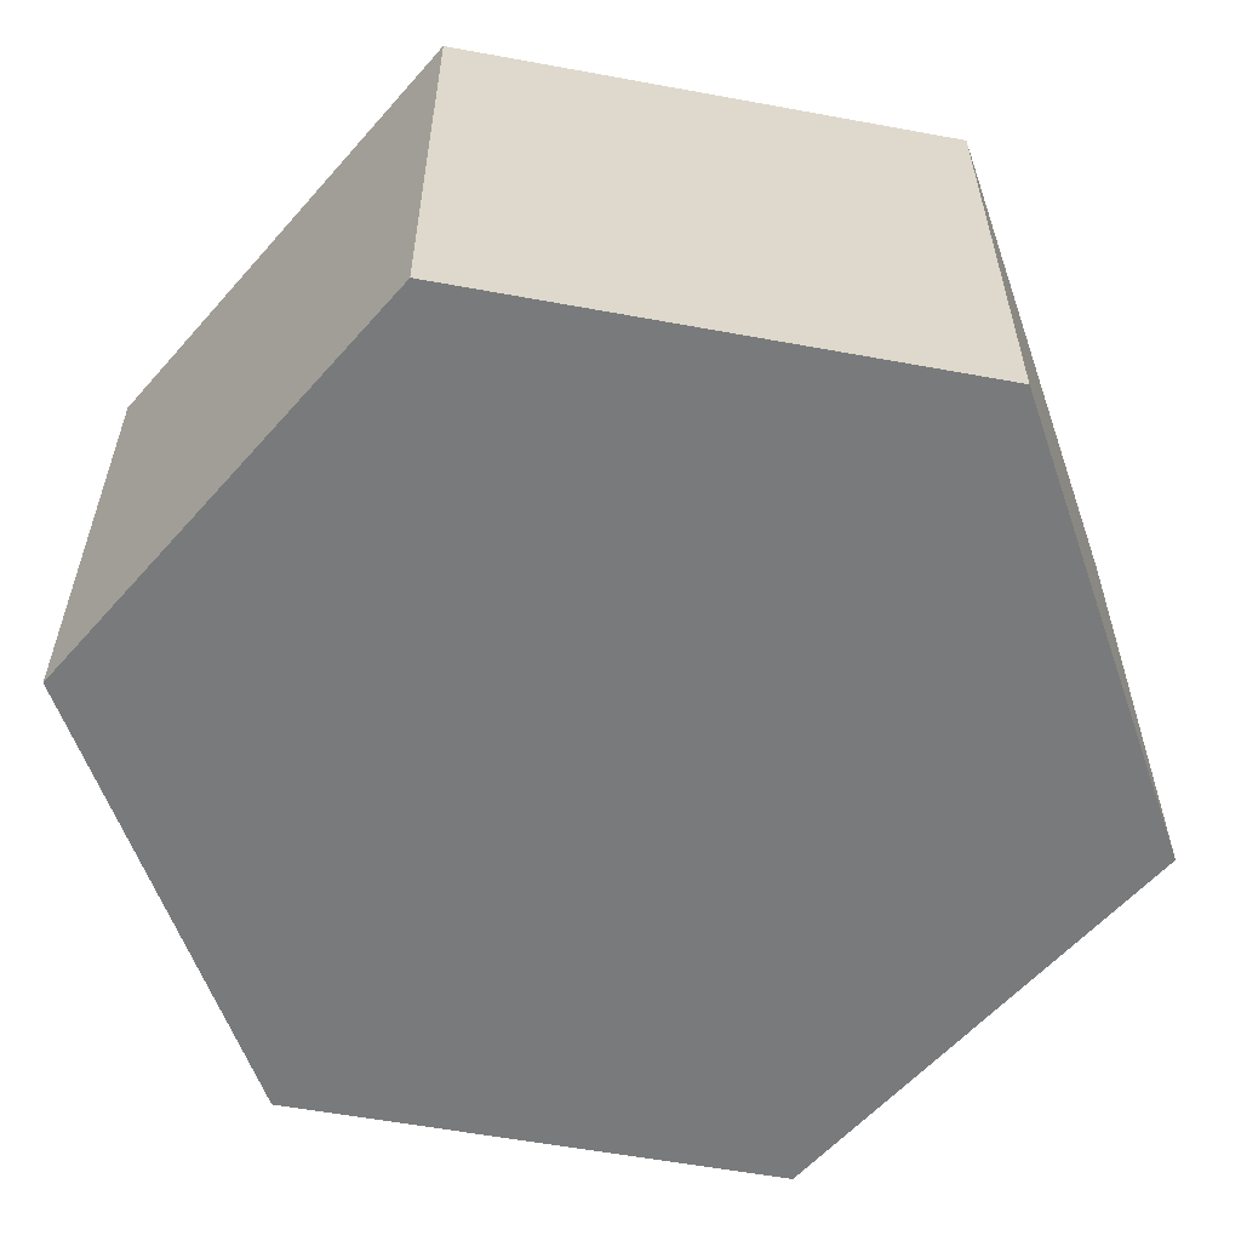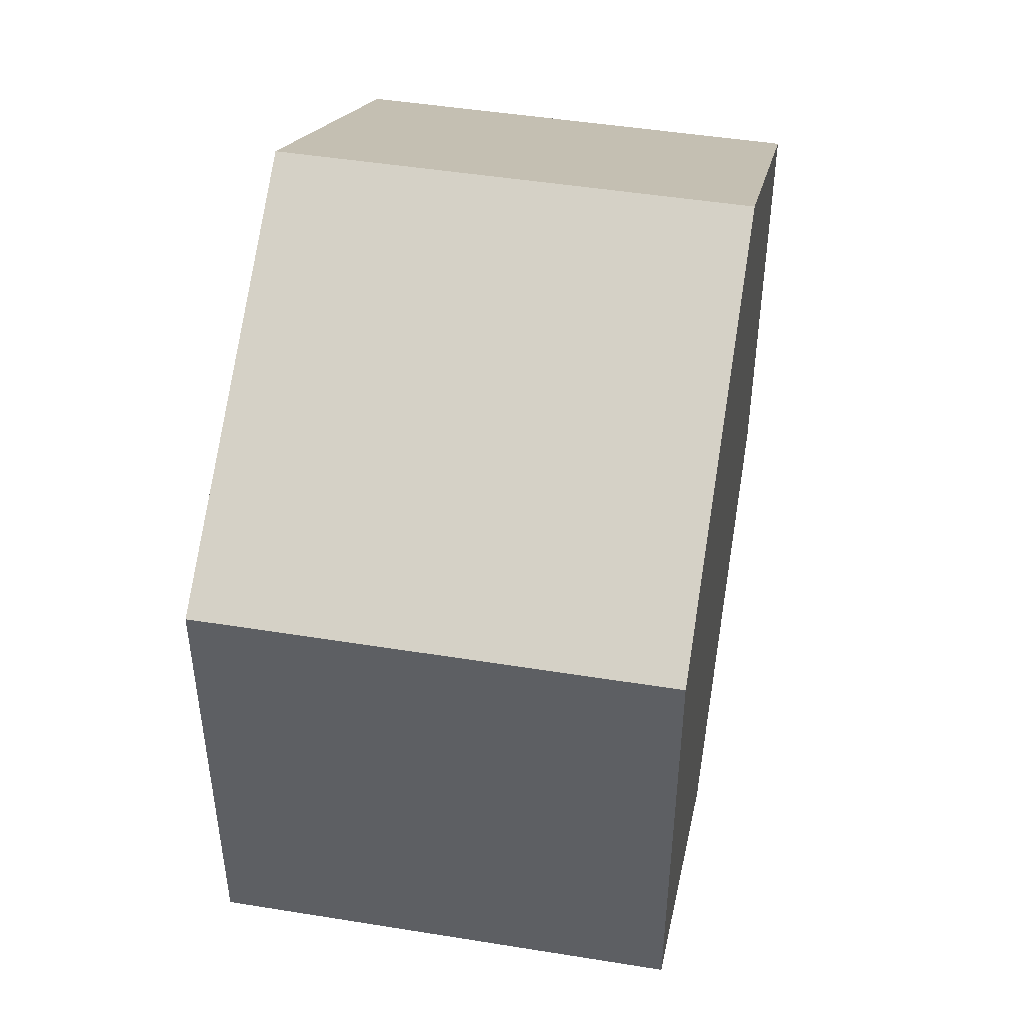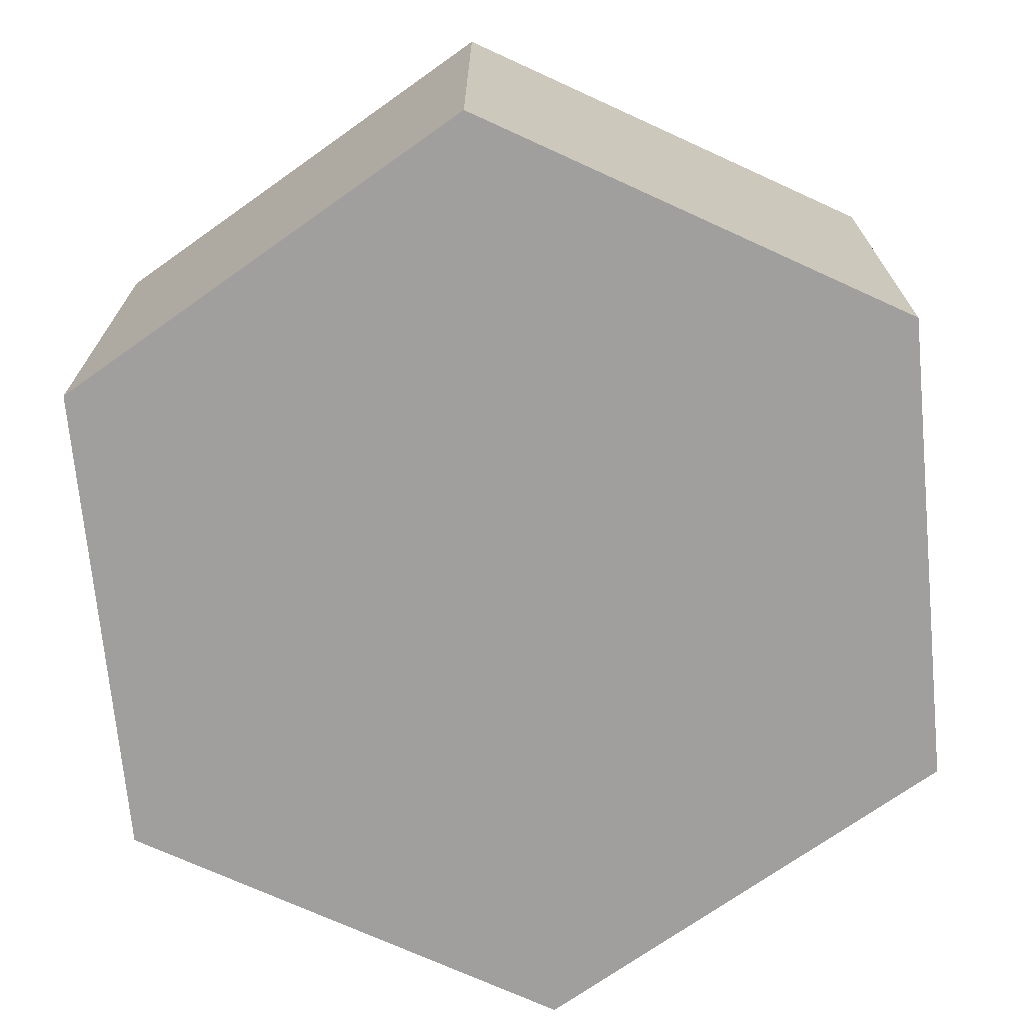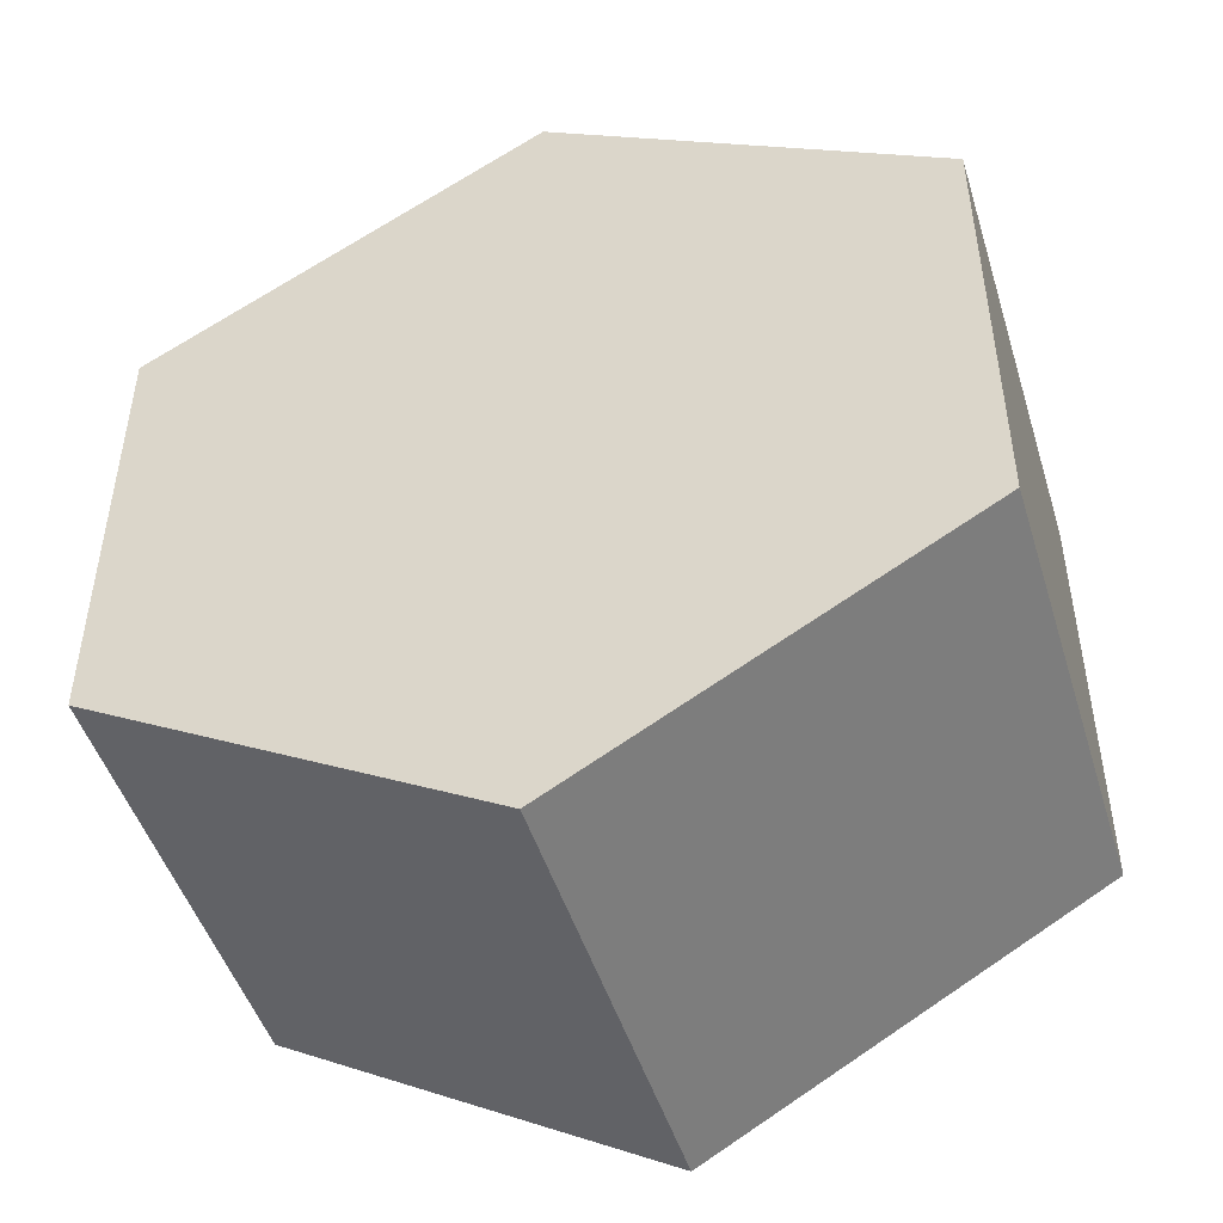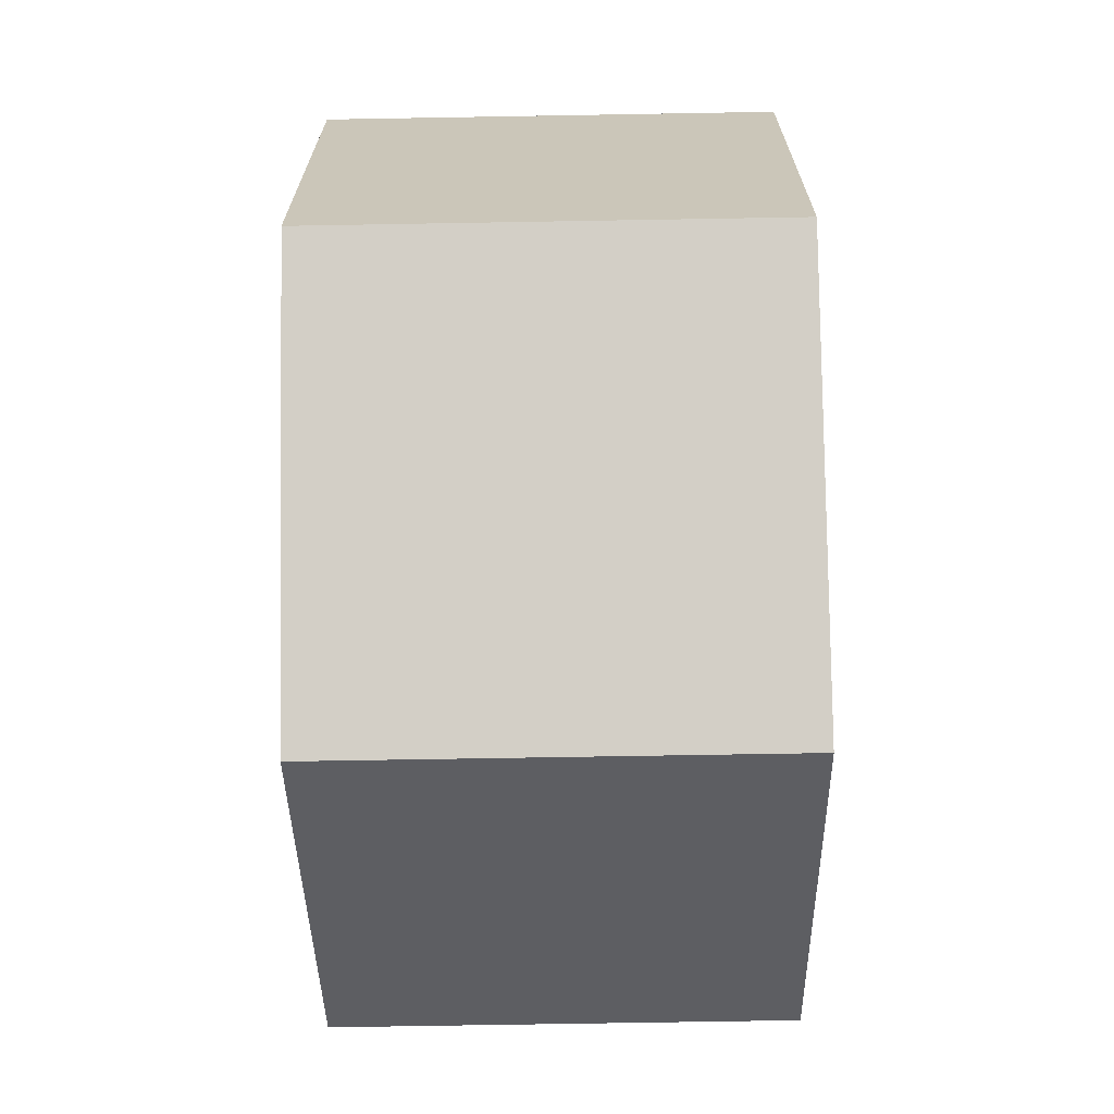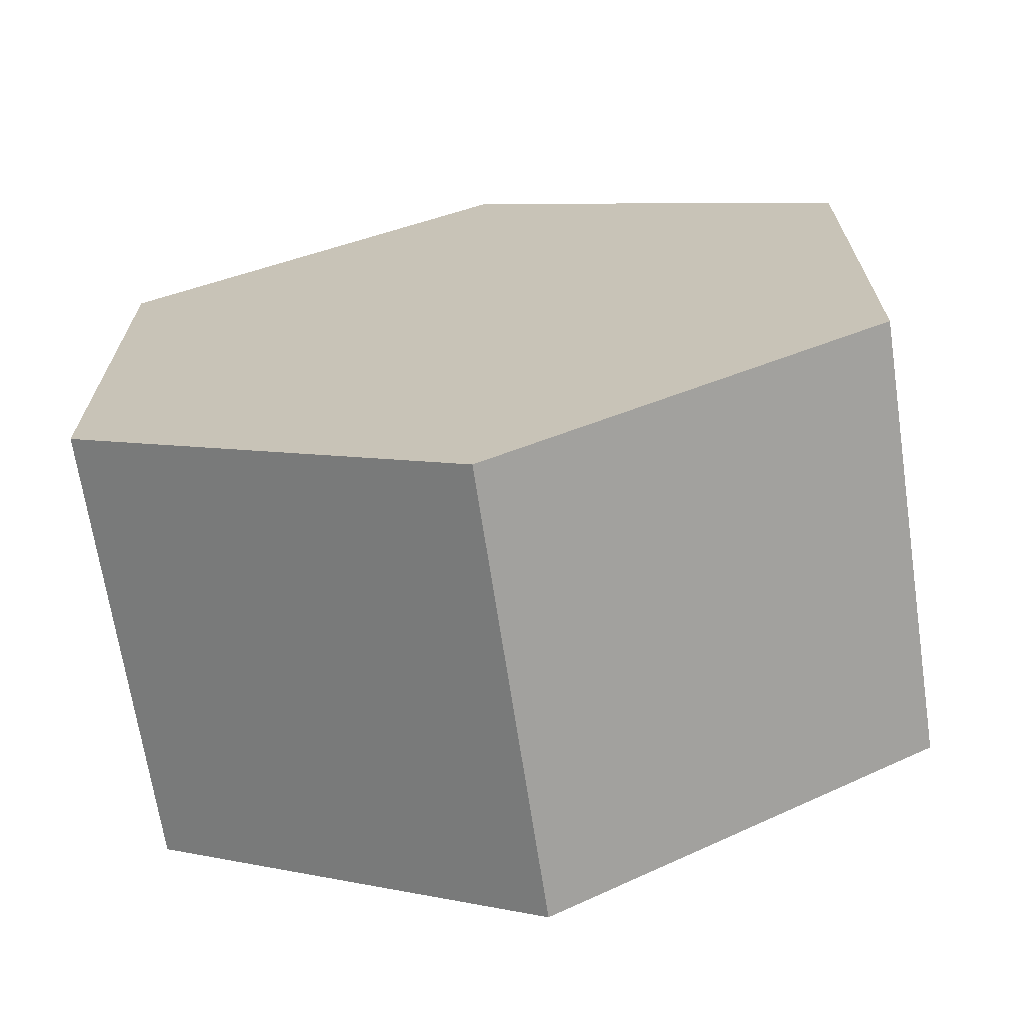
<metadata>
{"format":"obj","ext":"obj","renderer":"f3d","projection":"perspective","resolution":1024,"background":"white","views":[{"elev":-58.0,"azim":-160.8,"up":"+Y"},{"elev":46.8,"azim":-79.6,"up":"+Z"},{"elev":-71.4,"azim":-174.6,"up":"+Y"},{"elev":-47.9,"azim":-163.0,"up":"+Z"},{"elev":-68.8,"azim":-89.0,"up":"+Z"},{"elev":-68.3,"azim":-171.4,"up":"+Z"}]}
</metadata>
<code>
o Circle
v 0 0 -1
v -0.866 0 -0.5
v -0.866 0 0.5
v 0 0 1
v 0.866 0 0.5
v 0.866 0 -0.5
v 0 1 -1
v -0.866 1 -0.5
v -0.866 1 0.5
v 0 1 1
v 0.866 1 0.5
v 0.866 1 -0.5
f 6 5 11 12
f 4 3 9 10
f 2 1 7 8
f 1 6 12 7
f 5 4 10 11
f 3 2 8 9
f 2 3 4 5 6 1
f 8 7 12 11 10 9

</code>
